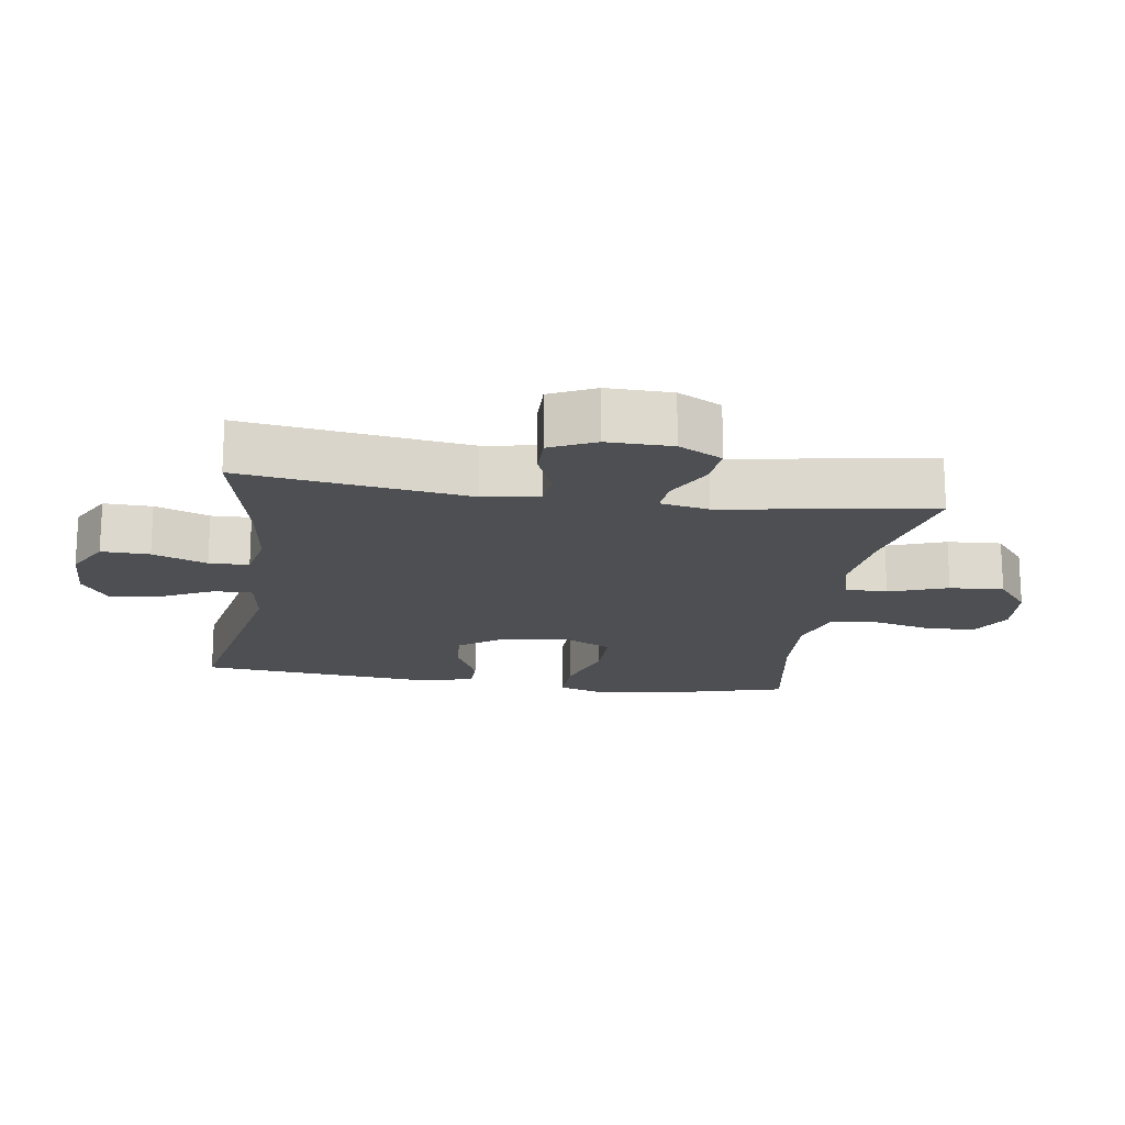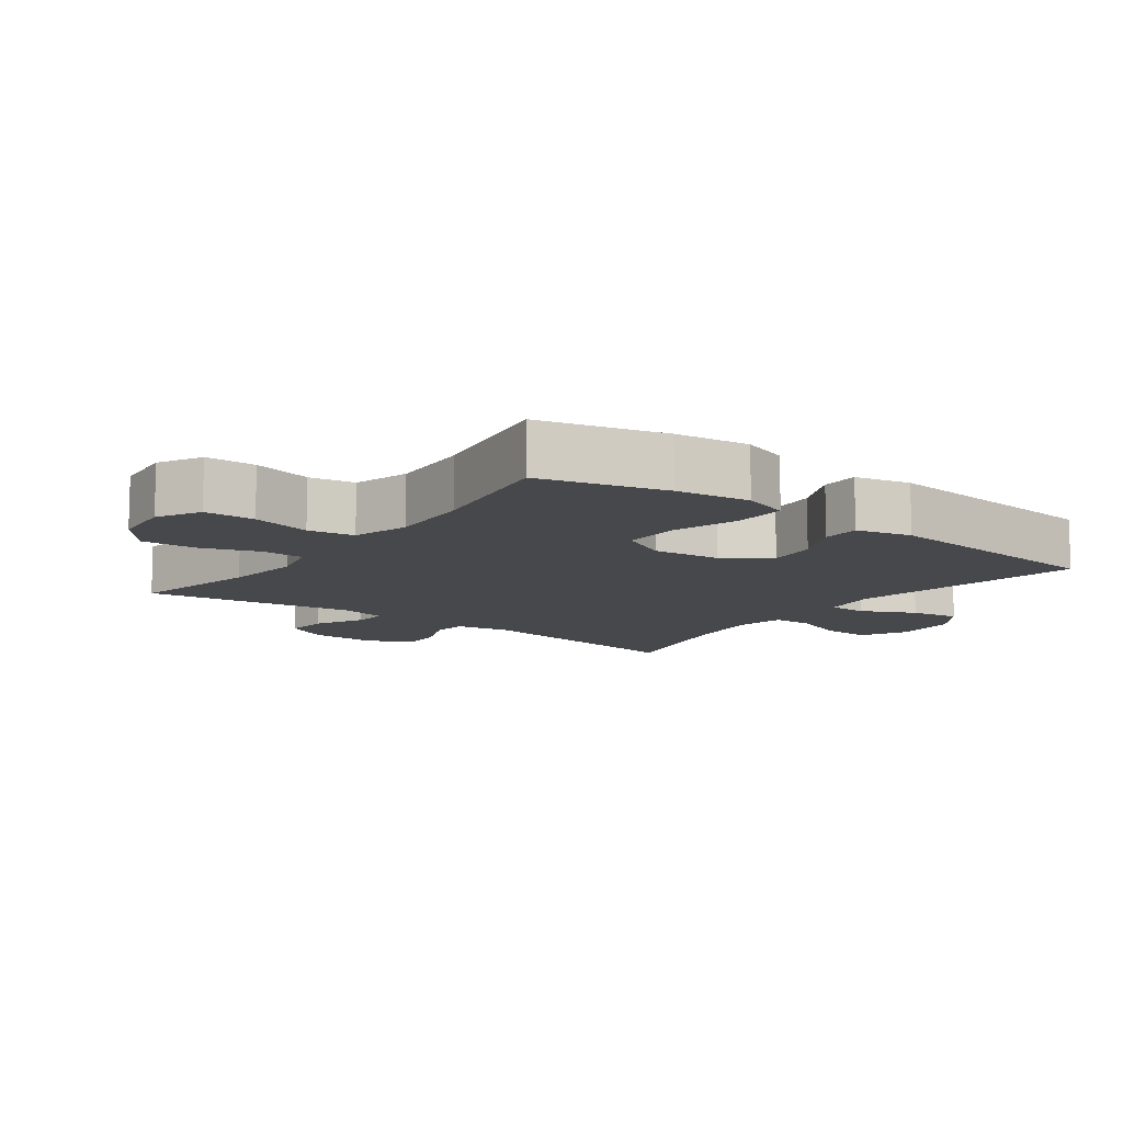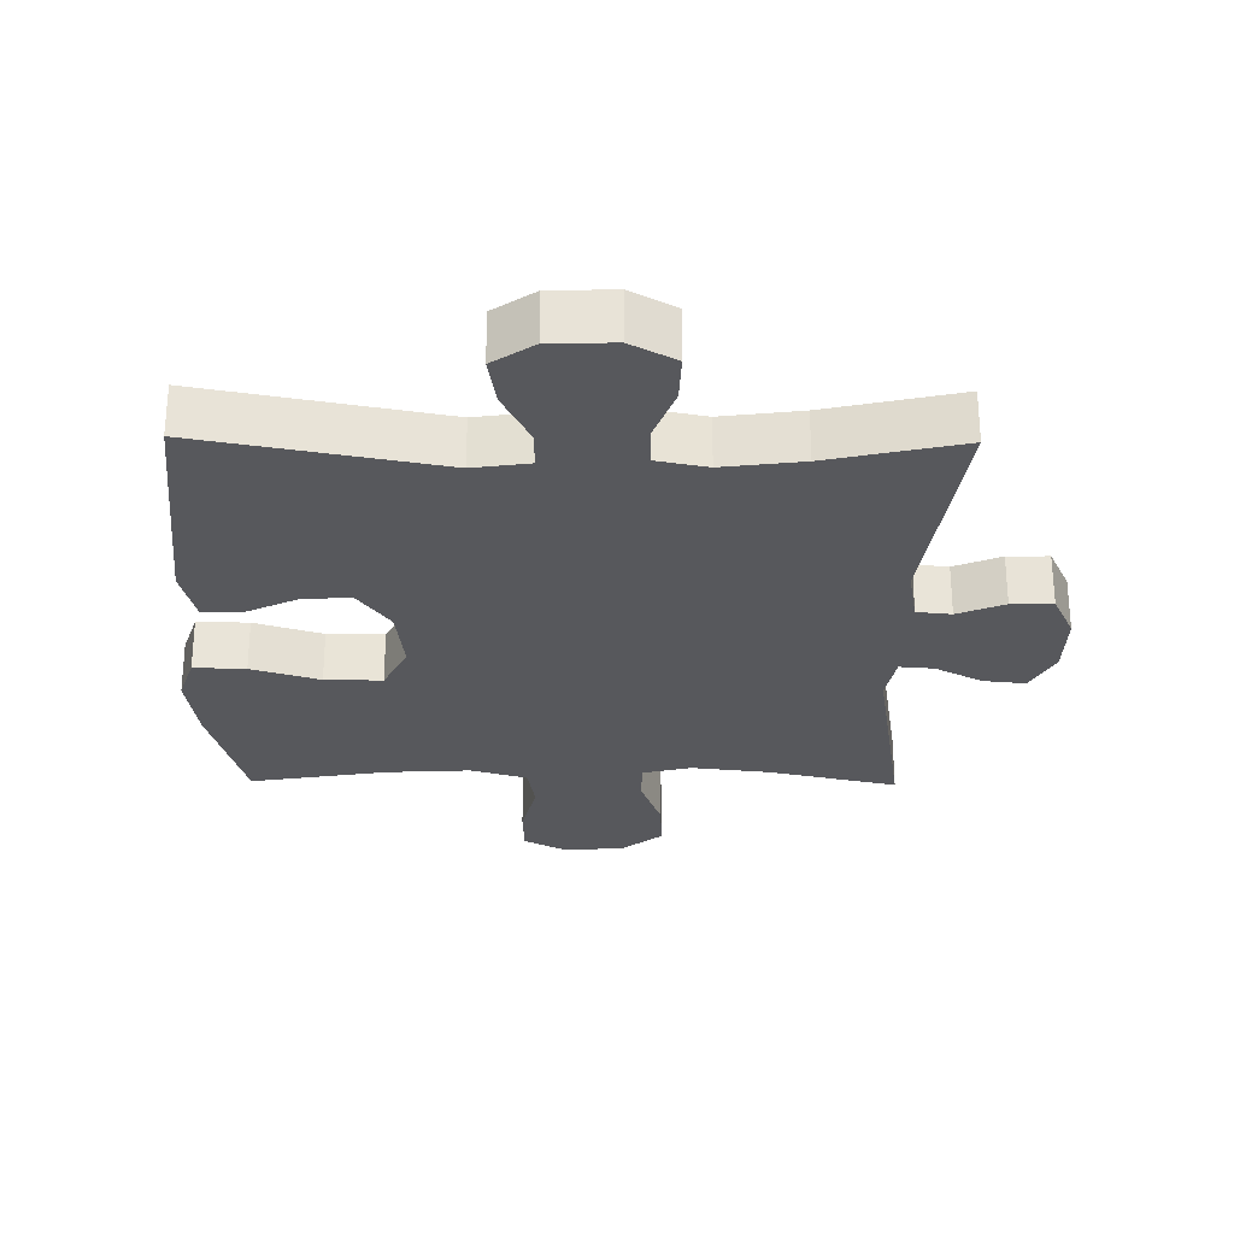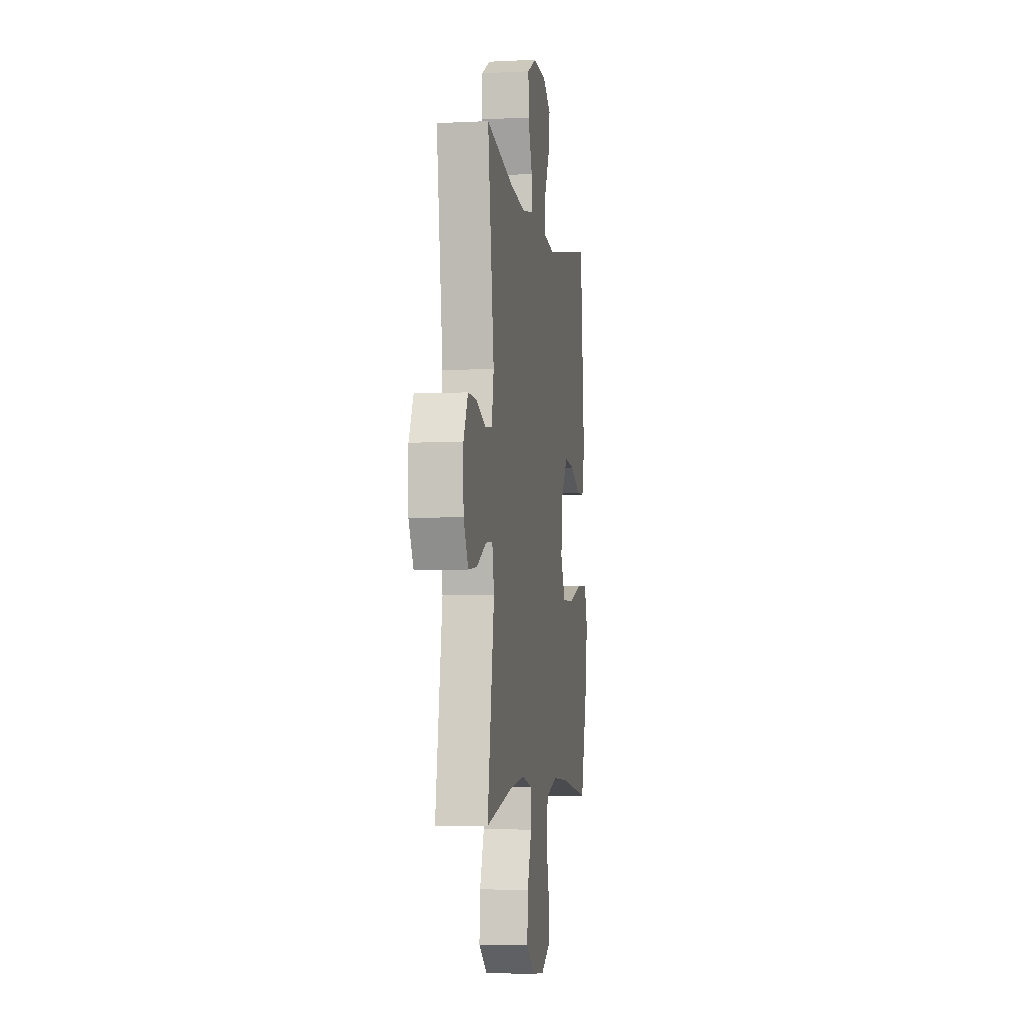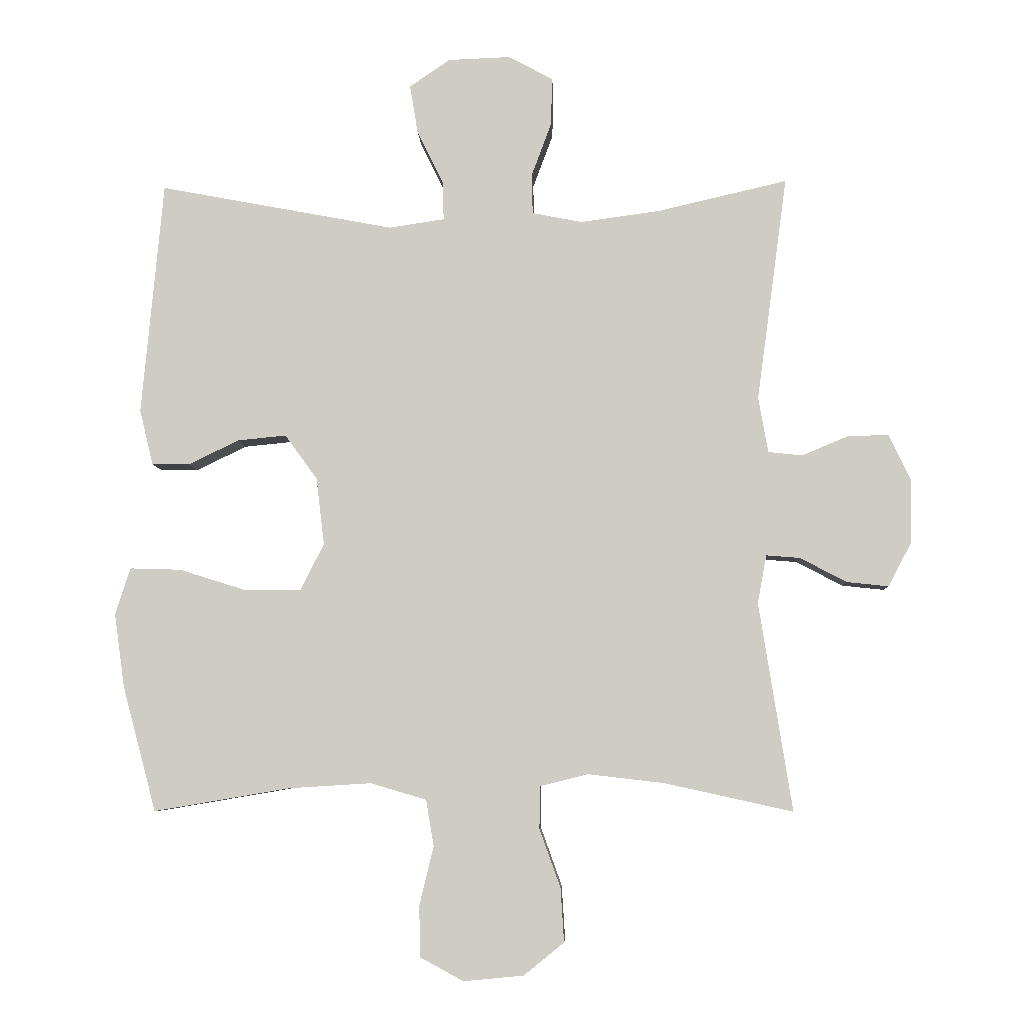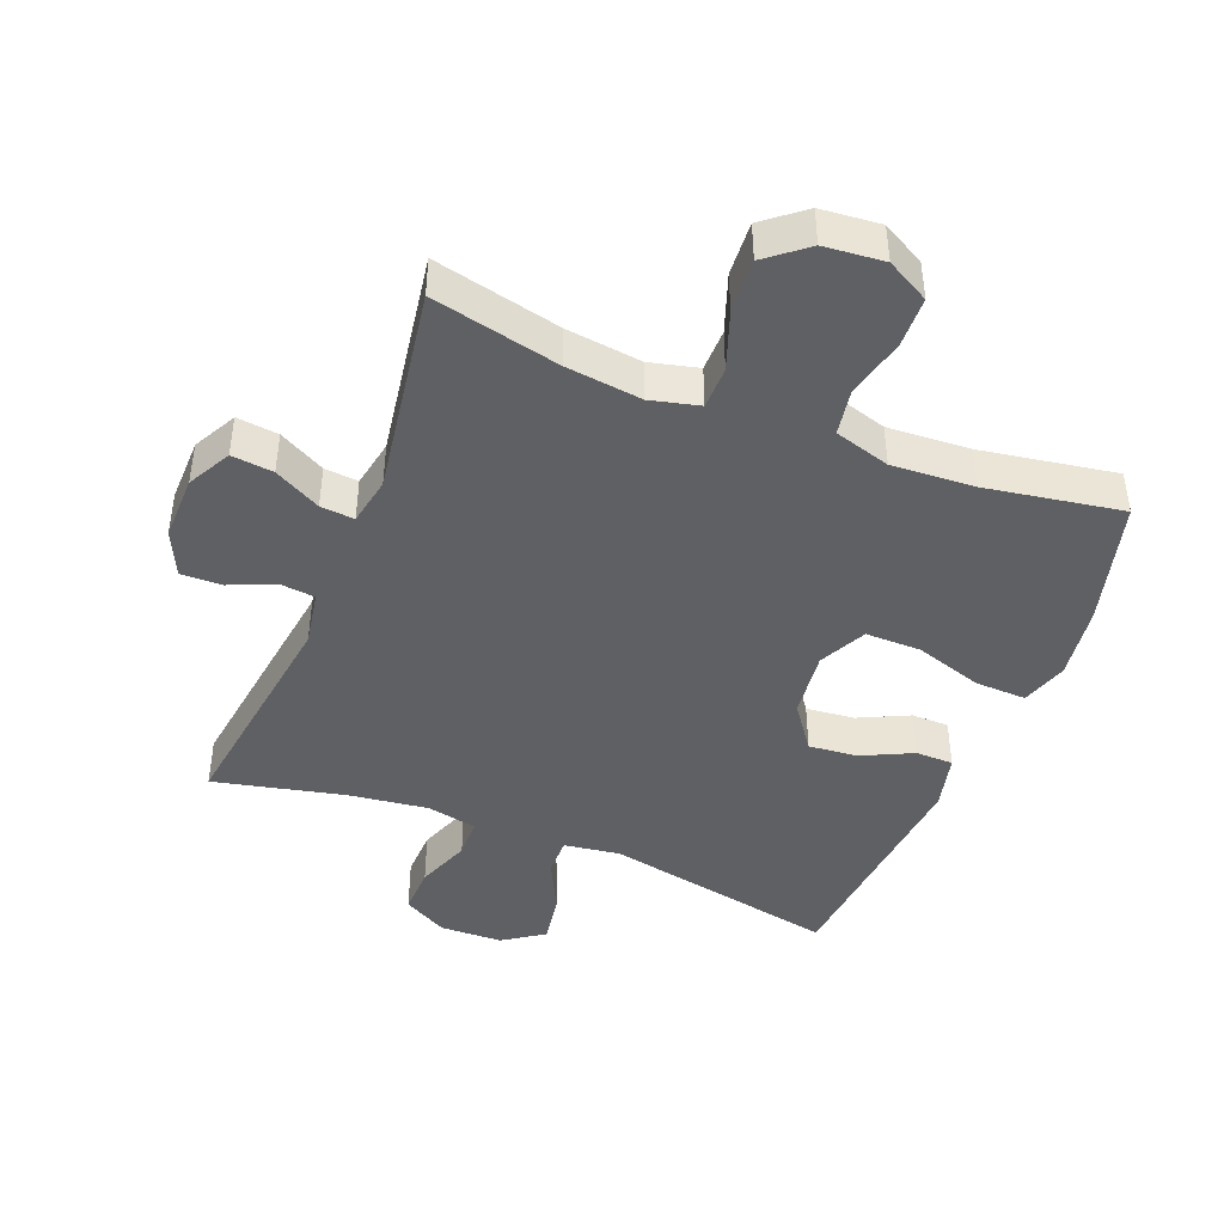
<metadata>
{"format":"obj","ext":"obj","renderer":"f3d","projection":"perspective","resolution":1024,"background":"white","views":[{"elev":-17.7,"azim":81.4,"up":"+Y"},{"elev":-11.1,"azim":-126.8,"up":"+Y"},{"elev":-28.4,"azim":-0.8,"up":"+Y"},{"elev":-4.5,"azim":99.3,"up":"+Z"},{"elev":-6.1,"azim":2.6,"up":"+Z"},{"elev":-44.1,"azim":158.2,"up":"+Y"}]}
</metadata>
<code>
o path1242_path1242.001
v 0.4308 0.0375 -0.1632
v 0.4448 0.0375 -0.08812
v 0.4976 0.0375 -0.0924
v 0.5701 0.0375 -0.1306
v 0.6355 0.0375 -0.1376
v 0.6712 0.0375 -0.06971
v 0.6726 0.0375 0.03126
v 0.6393 0.0375 0.102
v 0.5754 0.0375 0.1006
v 0.5034 0.0375 0.07032
v 0.4501 0.0375 0.07598
v 0.4348 0.0375 0.1622
v 0.4823 0.0375 0.5134
v 0.2776 0.0375 0.4663
v 0.1557 0.0375 0.4499
v 0.07733 0.0375 0.4655
v 0.07557 0.0375 0.527
v 0.107 0.0375 0.6114
v 0.109 0.0375 0.6858
v 0.03993 0.0375 0.7234
v -0.05787 0.0375 0.7199
v -0.1211 0.0375 0.6767
v -0.1086 0.0375 0.6
v -0.06732 0.0375 0.5163
v -0.06617 0.0375 0.4569
v -0.1528 0.0375 0.444
v -0.5194 0.0375 0.5134
v -0.553 0.0375 0.149
v -0.532 0.0375 0.06214
v -0.4733 0.0375 0.06169
v -0.3941 0.0375 0.09977
v -0.3183 0.0375 0.1073
v -0.2677 0.0375 0.0374
v -0.2552 0.0375 -0.06701
v -0.2919 0.0375 -0.1408
v -0.3796 0.0375 -0.1403
v -0.4846 0.0375 -0.1073
v -0.5643 0.0375 -0.1049
v -0.588 0.0375 -0.1774
v -0.5718 0.0375 -0.293
v -0.5194 0.0375 -0.4886
v -0.3068 0.0375 -0.4526
v -0.1781 0.0375 -0.4447
v -0.09081 0.0375 -0.4703
v -0.07863 0.0375 -0.5423
v -0.1009 0.0375 -0.6352
v -0.09852 0.0375 -0.714
v -0.03155 0.0375 -0.7503
v 0.06206 0.0375 -0.7412
v 0.125 0.0375 -0.6905
v 0.1197 0.0375 -0.6063
v 0.08697 0.0375 -0.5155
v 0.08763 0.0375 -0.4495
v 0.1637 0.0375 -0.4305
v 0.2825 0.0375 -0.4445
v 0.4823 0.0375 -0.4886
v 0.4308 -0.0375 -0.1632
v 0.4448 -0.0375 -0.08812
v 0.4976 -0.0375 -0.0924
v 0.5701 -0.0375 -0.1306
v 0.6355 -0.0375 -0.1376
v 0.6712 -0.0375 -0.06971
v 0.6726 -0.0375 0.03126
v 0.6393 -0.0375 0.102
v 0.5754 -0.0375 0.1006
v 0.5034 -0.0375 0.07032
v 0.4501 -0.0375 0.07598
v 0.4348 -0.0375 0.1622
v 0.4823 -0.0375 0.5134
v 0.2776 -0.0375 0.4663
v 0.1557 -0.0375 0.4499
v 0.07733 -0.0375 0.4655
v 0.07557 -0.0375 0.527
v 0.107 -0.0375 0.6114
v 0.109 -0.0375 0.6858
v 0.03993 -0.0375 0.7234
v -0.05787 -0.0375 0.7199
v -0.1211 -0.0375 0.6767
v -0.1086 -0.0375 0.6
v -0.06732 -0.0375 0.5163
v -0.06617 -0.0375 0.4569
v -0.1528 -0.0375 0.444
v -0.5194 -0.0375 0.5134
v -0.553 -0.0375 0.149
v -0.532 -0.0375 0.06214
v -0.4733 -0.0375 0.06169
v -0.3941 -0.0375 0.09977
v -0.3183 -0.0375 0.1073
v -0.2677 -0.0375 0.0374
v -0.2552 -0.0375 -0.06701
v -0.2919 -0.0375 -0.1408
v -0.3796 -0.0375 -0.1403
v -0.4846 -0.0375 -0.1073
v -0.5643 -0.0375 -0.1049
v -0.588 -0.0375 -0.1774
v -0.5718 -0.0375 -0.293
v -0.5194 -0.0375 -0.4886
v -0.3068 -0.0375 -0.4526
v -0.1781 -0.0375 -0.4447
v -0.09081 -0.0375 -0.4703
v -0.07863 -0.0375 -0.5423
v -0.1009 -0.0375 -0.6352
v -0.09852 -0.0375 -0.714
v -0.03155 -0.0375 -0.7503
v 0.06206 -0.0375 -0.7412
v 0.125 -0.0375 -0.6905
v 0.1197 -0.0375 -0.6063
v 0.08697 -0.0375 -0.5155
v 0.08763 -0.0375 -0.4495
v 0.1637 -0.0375 -0.4305
v 0.2825 -0.0375 -0.4445
v 0.4823 -0.0375 -0.4886
v 0.6712 0.0375 -0.06971
v 0.6726 0.0375 0.03126
v 0.6393 0.0375 0.102
v 0.6393 0.0375 0.102
v 0.6355 0.0375 -0.1376
v 0.6355 0.0375 -0.1376
v 0.5754 0.0375 0.1006
v 0.5701 0.0375 -0.1306
v 0.5034 0.0375 0.07032
v 0.4976 0.0375 -0.0924
v 0.4501 0.0375 0.07598
v 0.4501 0.0375 0.07598
v 0.4448 0.0375 -0.08812
v 0.4448 0.0375 -0.08812
v 0.4348 0.0375 0.1622
v 0.4823 0.0375 0.5134
v 0.4823 0.0375 0.5134
v 0.4308 0.0375 -0.1632
v 0.4823 0.0375 -0.4886
v 0.4823 0.0375 -0.4886
v 0.2825 0.0375 -0.4445
v 0.2776 0.0375 0.4663
v 0.1637 0.0375 -0.4305
v 0.1557 0.0375 0.4499
v 0.08763 0.0375 -0.4495
v 0.08763 0.0375 -0.4495
v 0.07733 0.0375 0.4655
v 0.07733 0.0375 0.4655
v 0.06206 0.0375 -0.7412
v 0.125 0.0375 -0.6905
v 0.1197 0.0375 -0.6063
v 0.08697 0.0375 -0.5155
v 0.107 0.0375 0.6114
v 0.109 0.0375 0.6858
v 0.109 0.0375 0.6858
v 0.03993 0.0375 0.7234
v 0.07557 0.0375 0.527
v -0.03155 0.0375 -0.7503
v -0.05787 0.0375 0.7199
v -0.09852 0.0375 -0.714
v -0.06732 0.0375 0.5163
v -0.06617 0.0375 0.4569
v -0.06617 0.0375 0.4569
v -0.1211 0.0375 0.6767
v -0.1211 0.0375 0.6767
v -0.1528 0.0375 0.444
v -0.1086 0.0375 0.6
v -0.1009 0.0375 -0.6352
v -0.07863 0.0375 -0.5423
v -0.09081 0.0375 -0.4703
v -0.09081 0.0375 -0.4703
v -0.1781 0.0375 -0.4447
v -0.3068 0.0375 -0.4526
v -0.2552 0.0375 -0.06701
v -0.2919 0.0375 -0.1408
v -0.2919 0.0375 -0.1408
v -0.2677 0.0375 0.0374
v -0.3183 0.0375 0.1073
v -0.3796 0.0375 -0.1403
v -0.3941 0.0375 0.09977
v -0.4846 0.0375 -0.1073
v -0.4733 0.0375 0.06169
v -0.5194 0.0375 -0.4886
v -0.5194 0.0375 -0.4886
v -0.532 0.0375 0.06214
v -0.532 0.0375 0.06214
v -0.5643 0.0375 -0.1049
v -0.5643 0.0375 -0.1049
v -0.5194 0.0375 0.5134
v -0.5194 0.0375 0.5134
v -0.553 0.0375 0.149
v -0.5718 0.0375 -0.293
v -0.588 0.0375 -0.1774
v 0.6712 -0.0375 -0.06971
v 0.6726 -0.0375 0.03126
v 0.6393 -0.0375 0.102
v 0.6393 -0.0375 0.102
v 0.6355 -0.0375 -0.1376
v 0.6355 -0.0375 -0.1376
v 0.5754 -0.0375 0.1006
v 0.5701 -0.0375 -0.1306
v 0.5034 -0.0375 0.07032
v 0.4976 -0.0375 -0.0924
v 0.4501 -0.0375 0.07598
v 0.4501 -0.0375 0.07598
v 0.4448 -0.0375 -0.08812
v 0.4448 -0.0375 -0.08812
v 0.4348 -0.0375 0.1622
v 0.4823 -0.0375 0.5134
v 0.4823 -0.0375 0.5134
v 0.4308 -0.0375 -0.1632
v 0.4823 -0.0375 -0.4886
v 0.4823 -0.0375 -0.4886
v 0.2825 -0.0375 -0.4445
v 0.2776 -0.0375 0.4663
v 0.1637 -0.0375 -0.4305
v 0.1557 -0.0375 0.4499
v 0.08763 -0.0375 -0.4495
v 0.08763 -0.0375 -0.4495
v 0.07733 -0.0375 0.4655
v 0.07733 -0.0375 0.4655
v 0.06206 -0.0375 -0.7412
v 0.125 -0.0375 -0.6905
v 0.1197 -0.0375 -0.6063
v 0.08697 -0.0375 -0.5155
v 0.107 -0.0375 0.6114
v 0.109 -0.0375 0.6858
v 0.109 -0.0375 0.6858
v 0.03993 -0.0375 0.7234
v 0.07557 -0.0375 0.527
v -0.03155 -0.0375 -0.7503
v -0.05787 -0.0375 0.7199
v -0.09852 -0.0375 -0.714
v -0.06732 -0.0375 0.5163
v -0.06617 -0.0375 0.4569
v -0.06617 -0.0375 0.4569
v -0.1211 -0.0375 0.6767
v -0.1211 -0.0375 0.6767
v -0.1528 -0.0375 0.444
v -0.1086 -0.0375 0.6
v -0.1009 -0.0375 -0.6352
v -0.07863 -0.0375 -0.5423
v -0.09081 -0.0375 -0.4703
v -0.09081 -0.0375 -0.4703
v -0.1781 -0.0375 -0.4447
v -0.3068 -0.0375 -0.4526
v -0.2552 -0.0375 -0.06701
v -0.2919 -0.0375 -0.1408
v -0.2919 -0.0375 -0.1408
v -0.2677 -0.0375 0.0374
v -0.3183 -0.0375 0.1073
v -0.3796 -0.0375 -0.1403
v -0.3941 -0.0375 0.09977
v -0.4846 -0.0375 -0.1073
v -0.4733 -0.0375 0.06169
v -0.5194 -0.0375 -0.4886
v -0.5194 -0.0375 -0.4886
v -0.532 -0.0375 0.06214
v -0.532 -0.0375 0.06214
v -0.5643 -0.0375 -0.1049
v -0.5643 -0.0375 -0.1049
v -0.5194 -0.0375 0.5134
v -0.5194 -0.0375 0.5134
v -0.553 -0.0375 0.149
v -0.5718 -0.0375 -0.293
v -0.588 -0.0375 -0.1774
f 212 242 209
f 221 224 232
f 245 256 247
f 186 193 190
f 192 187 188
f 216 233 214
f 214 233 223
f 250 247 256
f 239 203 198
f 227 212 226
f 210 235 217
f 217 234 216
f 186 195 193
f 258 257 246
f 245 243 254
f 198 195 194
f 221 218 219
f 196 198 194
f 254 243 231
f 207 200 201
f 234 217 235
f 218 232 222
f 239 198 196
f 240 235 239
f 216 214 215
f 226 222 232
f 239 235 210
f 238 244 257
f 234 233 216
f 248 238 257
f 244 238 240
f 252 258 246
f 243 242 231
f 246 257 244
f 242 239 196
f 231 242 227
f 227 242 212
f 222 226 212
f 203 208 206
f 194 195 187
f 200 242 196
f 187 195 186
f 242 200 209
f 221 232 218
f 256 245 254
f 194 187 192
f 232 224 229
f 203 206 204
f 240 237 235
f 237 240 238
f 209 200 207
f 239 210 208
f 208 203 239
f 223 233 225
f 6 7 63 62
f 7 116 189 63
f 118 6 62 191
f 8 9 65 64
f 4 5 61 60
f 9 10 66 65
f 3 4 60 59
f 10 124 197 66
f 126 3 59 199
f 11 12 68 67
f 12 129 202 68
f 1 2 58 57
f 132 1 57 205
f 55 56 112 111
f 13 14 70 69
f 54 55 111 110
f 14 15 71 70
f 138 54 110 211
f 15 140 213 71
f 49 50 106 105
f 50 51 107 106
f 51 52 108 107
f 18 147 220 74
f 19 20 76 75
f 17 18 74 73
f 52 53 109 108
f 16 17 73 72
f 48 49 105 104
f 20 21 77 76
f 47 48 104 103
f 24 155 228 80
f 21 157 230 77
f 25 26 82 81
f 23 24 80 79
f 22 23 79 78
f 46 47 103 102
f 45 46 102 101
f 163 45 101 236
f 43 44 100 99
f 42 43 99 98
f 34 168 241 90
f 33 34 90 89
f 32 33 89 88
f 35 36 92 91
f 31 32 88 87
f 36 37 93 92
f 30 31 87 86
f 176 42 98 249
f 178 30 86 251
f 37 180 253 93
f 26 182 255 82
f 28 29 85 84
f 27 28 84 83
f 40 41 97 96
f 39 40 96 95
f 38 39 95 94
f 139 136 169
f 148 159 151
f 172 174 183
f 113 117 120
f 119 115 114
f 143 141 160
f 141 150 160
f 177 183 174
f 166 125 130
f 154 153 139
f 137 144 162
f 144 143 161
f 113 120 122
f 185 173 184
f 172 181 170
f 125 121 122
f 148 146 145
f 123 121 125
f 181 158 170
f 134 128 127
f 161 162 144
f 145 149 159
f 166 123 125
f 167 166 162
f 143 142 141
f 153 159 149
f 166 137 162
f 165 184 171
f 161 143 160
f 175 184 165
f 171 167 165
f 179 173 185
f 170 158 169
f 173 171 184
f 169 123 166
f 158 154 169
f 154 139 169
f 149 139 153
f 130 133 135
f 121 114 122
f 127 123 169
f 114 113 122
f 169 136 127
f 148 145 159
f 183 181 172
f 121 119 114
f 159 156 151
f 130 131 133
f 167 162 164
f 164 165 167
f 136 134 127
f 166 135 137
f 135 166 130
f 150 152 160

</code>
